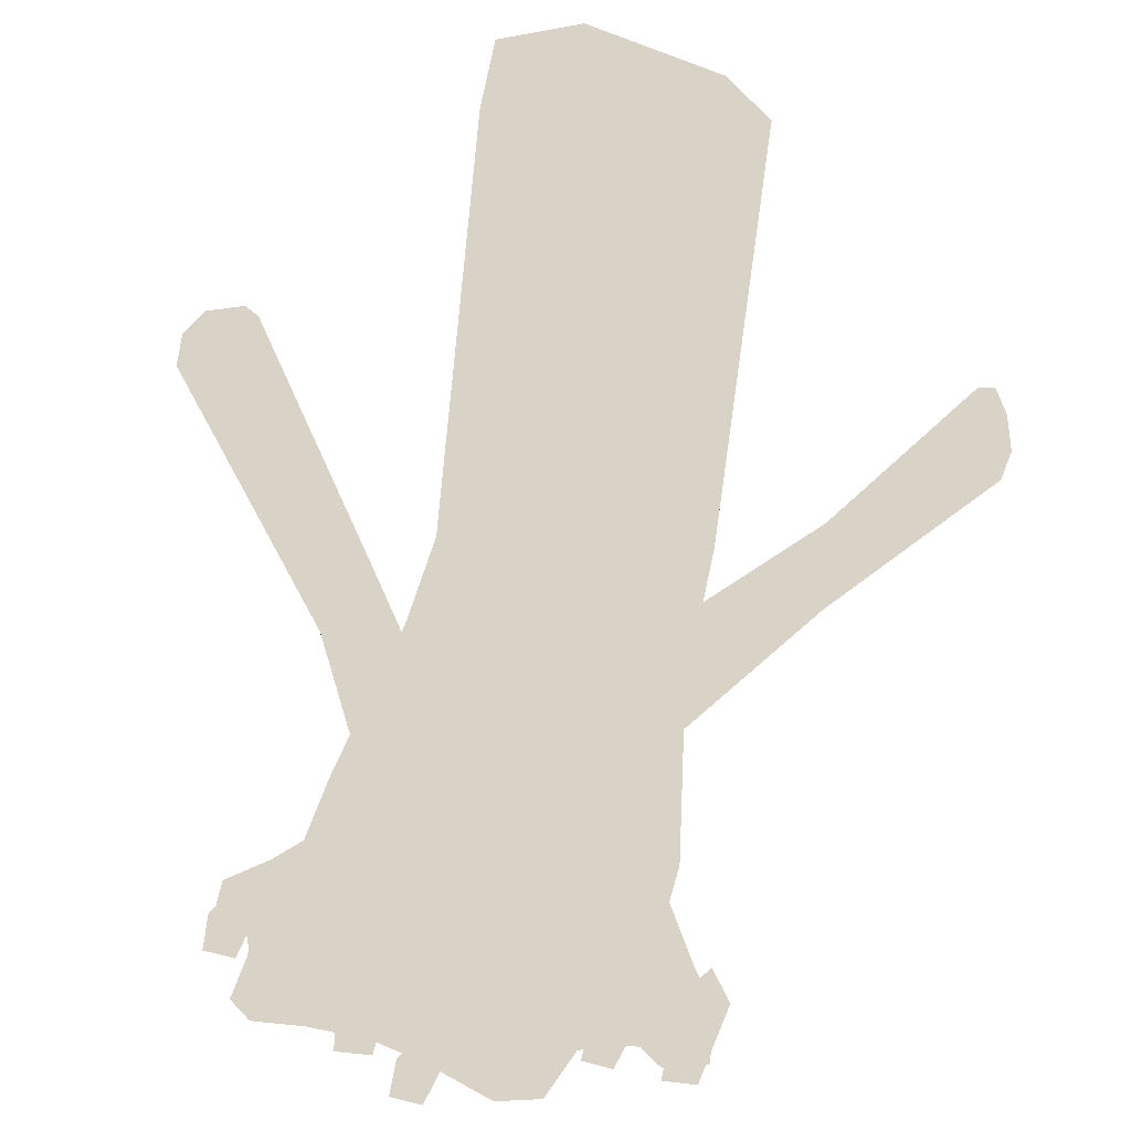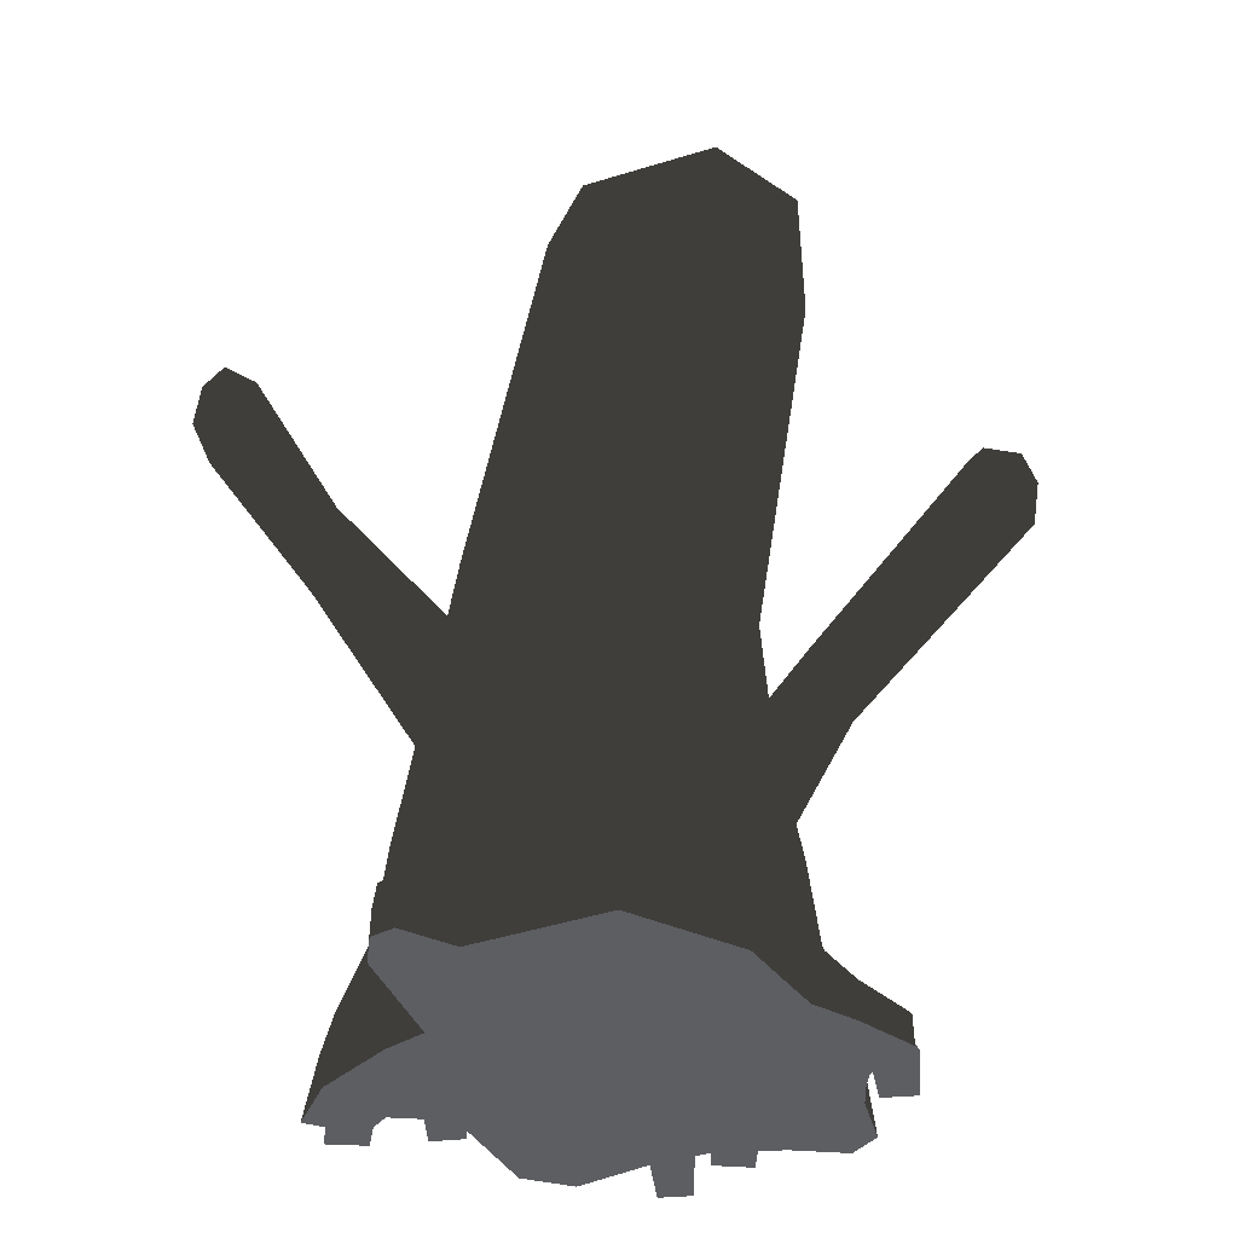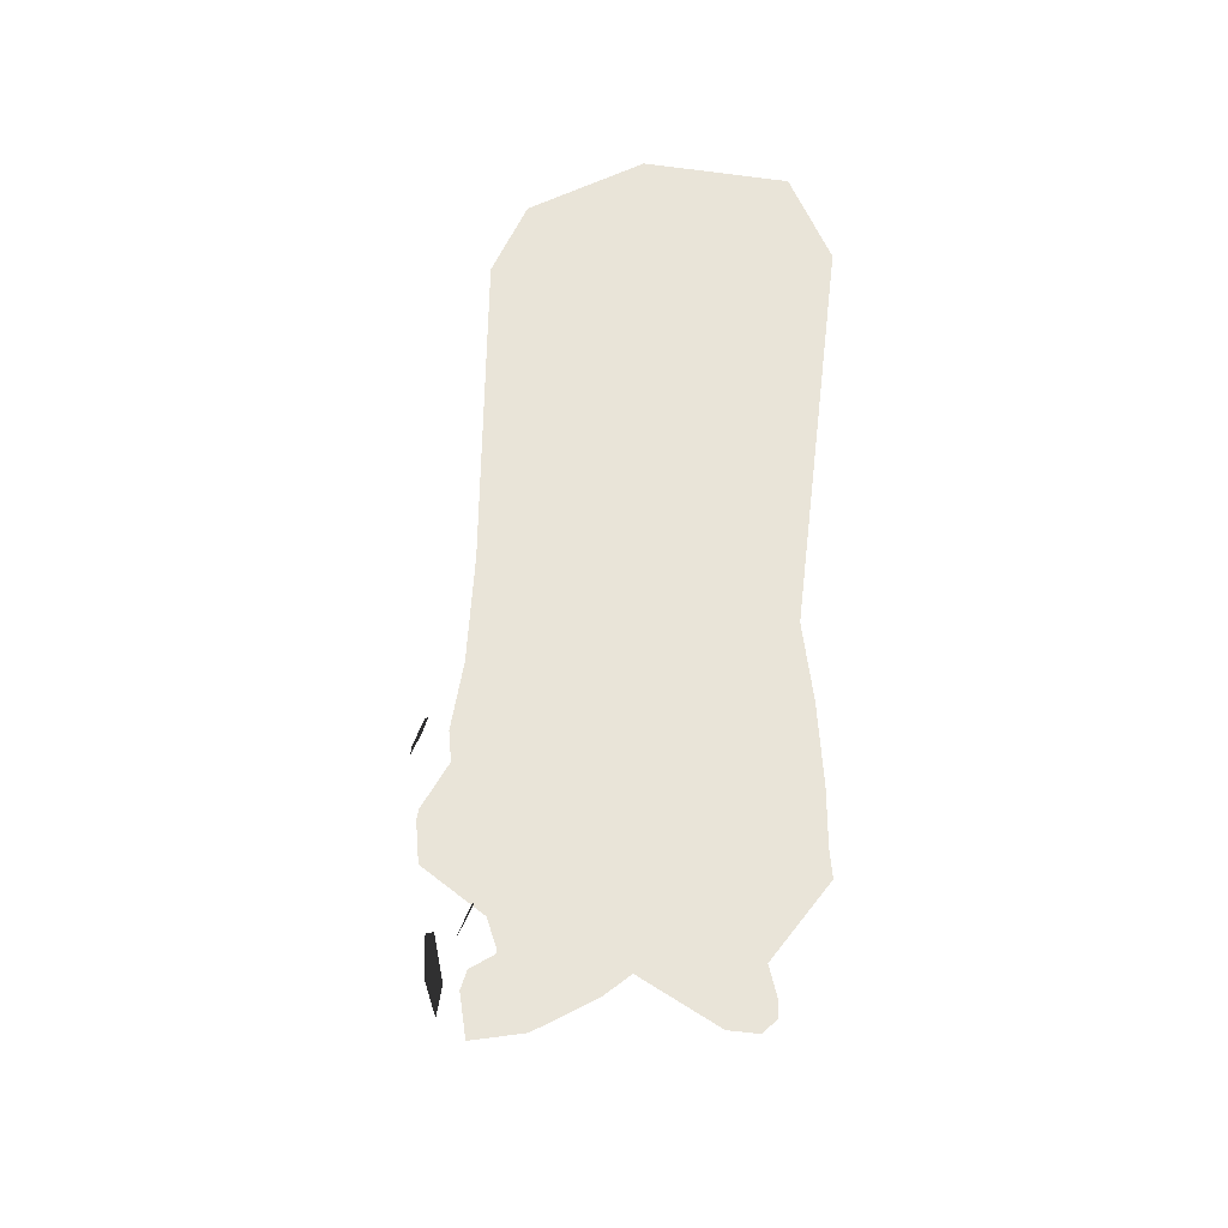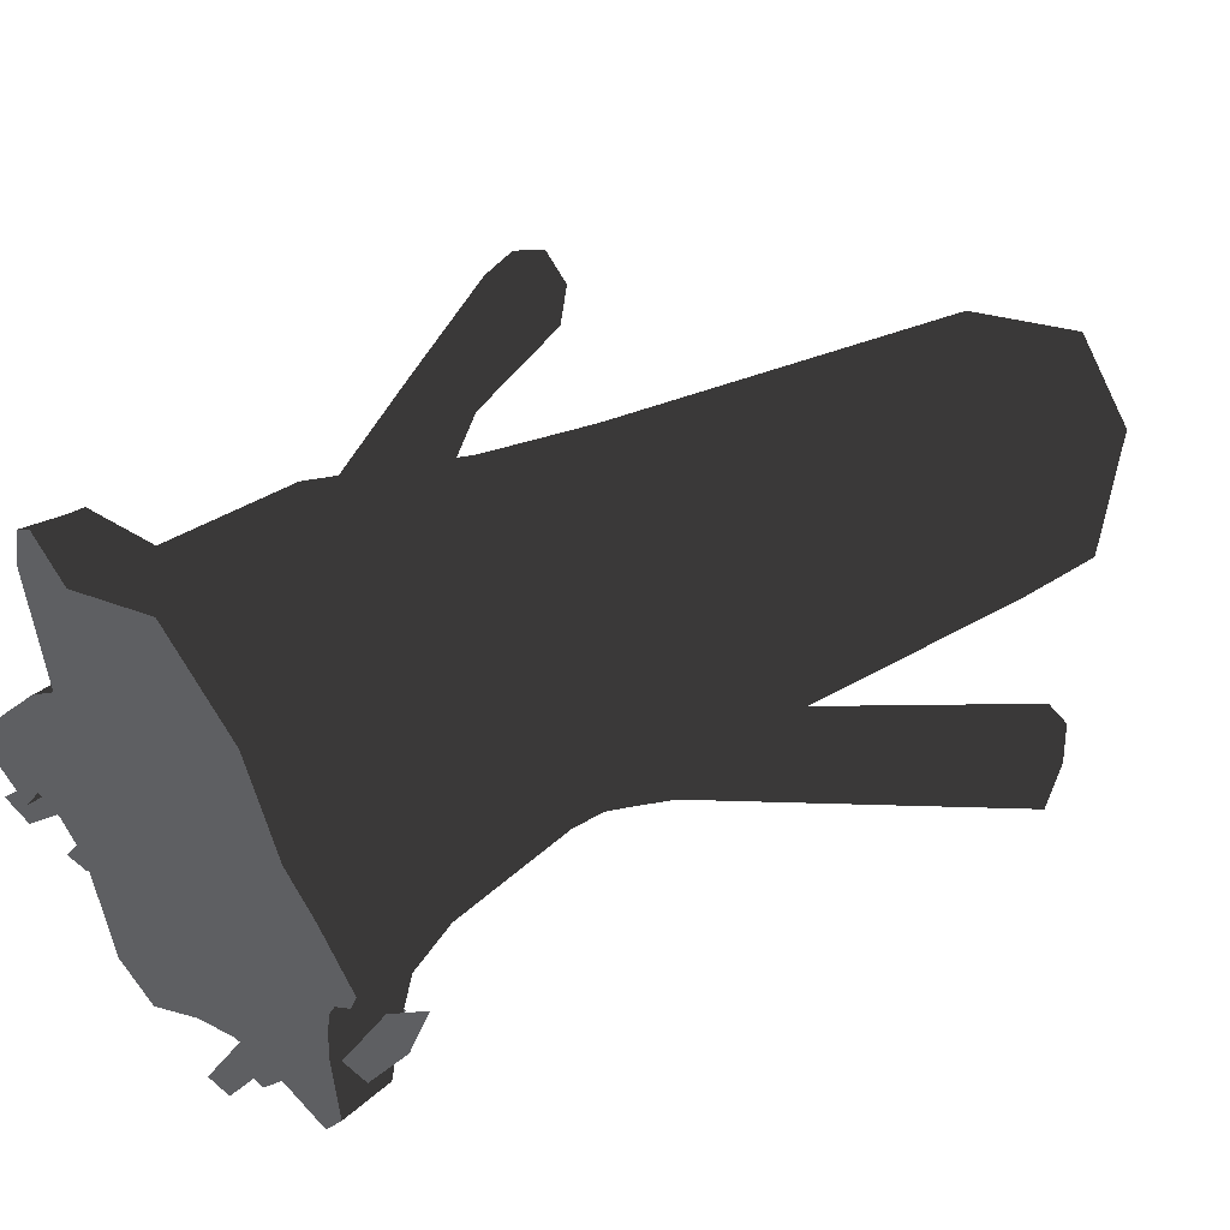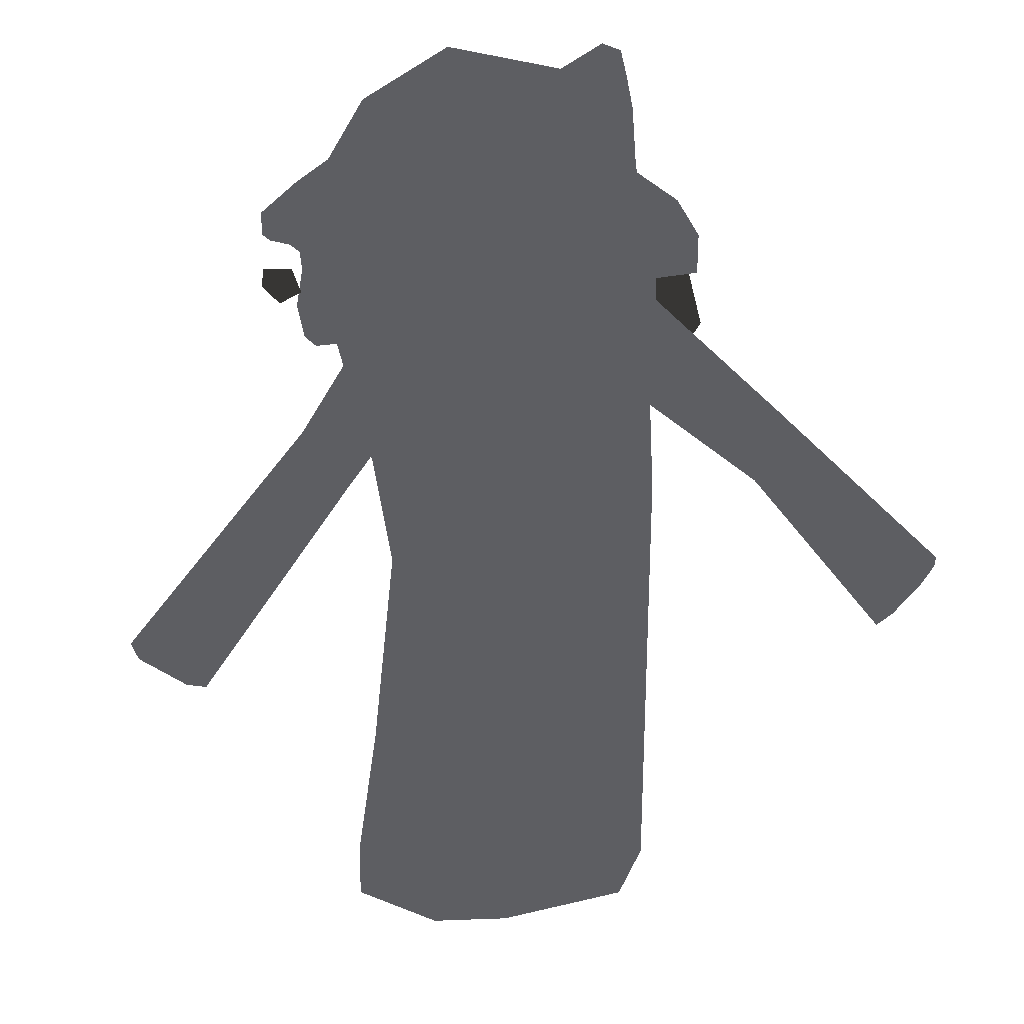
<metadata>
{"format":"obj","ext":"obj","renderer":"f3d","projection":"perspective","resolution":1024,"background":"white","views":[{"elev":-64.2,"azim":165.0,"up":"+Z"},{"elev":-38.3,"azim":4.8,"up":"+Y"},{"elev":60.0,"azim":-71.6,"up":"+Y"},{"elev":36.6,"azim":48.3,"up":"+Z"},{"elev":49.6,"azim":173.8,"up":"+Z"}]}
</metadata>
<code>
g gimmick_tree1
v 0.3065 0.1001 -0.307
v 0.3654 0.1922 -0.1552
v 0.1663 0.1144 -0.2905
v 0.4486 0.05433 -0.001728
v 0.4345 -0.02543 -0.05753
v 0.4514 -0.02543 -0.02877
v 0.4345 -0.02543 -0.05753
v 0.4486 0.05433 -0.001728
v 0.3994 0.1141 -0.00184
v 0.4514 -0.02543 -0.02877
v 0.4955 0.03839 0.002602
v 0.4955 0.03839 0.002602
v 0.4514 -0.02543 -0.02877
v 0.4958 -0.02543 -0.001207
v 0.4502 -0.01921 -0.1537
v 0.5206 -0.02081 -0.1483
v 0.5269 0.05836 -0.1306
v 0.1419 -0.02743 -0.3686
v 0.2215 -0.02743 -0.3837
v 0.2588 0.1924 -0.4013
v -0.389 -0.02549 0.09904
v -0.3404 0.139 0.1479
v -0.3122 -0.02543 0.15
v -0.429 0.2078 0.07381
v -0.3895 0.3541 0.1571
v -0.5047 0.1262 -0.02905
v -0.5162 -0.02549 -0.02354
v -0.5516 0.1095 -0.147
v -0.5768 -0.02549 -0.1475
v -0.3551 -0.02543 -0.1533
v -0.4233 0.1281 -0.1264
v -0.4223 -0.02549 -0.1408
v -0.3578 0.2444 -0.1178
v -0.2854 -0.02543 -0.2038
v -0.2788 0.2233 -0.2642
v -0.1945 0.0712 -0.3843
v -0.2136 -0.02543 -0.3927
v -0.1239 0.07062 -0.4177
v -0.111 -0.02543 -0.436
v 0.03499 -0.02543 -0.3588
v -0.02532 0.2298 -0.3468
v 0.1663 0.1144 -0.2905
v 0.1705 0.3216 -0.3114
v 0.1483 -0.02543 -0.3221
v 0.3065 0.1001 -0.307
v 0.2835 -0.02543 -0.3242
v 0.406 0.08914 -0.322
v 0.3986 -0.02543 -0.3463
v 0.3654 0.1922 -0.1552
v 0.3571 0.2856 -0.1057
v 0.2968 0.6871 -0.1026
v -0.04866 0.347 -0.3587
v 0.1388 0.6664 -0.2969
v 0.2742 0.9972 -0.0878
v -0.05099 0.6896 -0.304
v -0.3434 0.352 -0.2199
v -0.2738 0.6874 -0.1974
v -0.4023 0.3667 -0.03562
v 0.1506 1.045 -0.3007
v -0.01273 1.061 -0.2759
v -0.2275 1.063 -0.1716
v 0.2565 1.828 -0.2425
v 0.4017 1.846 -0.07694
v 0.1119 1.828 -0.2589
v -0.1138 1.865 -0.1379
v -0.3817 0.2261 -0.02199
v -0.429 0.2078 0.07381
v -0.3895 0.3541 0.1571
v -0.5047 0.1262 -0.02905
v -0.464 0.1271 -0.07773
v -0.5516 0.1095 -0.147
v -0.5053 0.09632 -0.1637
v -0.4591 0.08312 -0.1804
v -0.5768 -0.02549 -0.1475
v -0.5053 0.09632 -0.1637
v -0.5516 0.1095 -0.147
v -0.5235 -0.02549 -0.1738
v -0.4591 0.08312 -0.1804
v -0.4703 -0.02549 -0.2001
v 0.4459 -0.02543 -0.2888
v 0.406 0.08914 -0.322
v 0.3986 -0.02543 -0.3463
v 0.4325 0.08892 -0.2857
v 0.3065 0.1001 -0.307
v 0.393 0.1414 -0.2181
v 0.4244 -0.02543 -0.1607
v 0.4278 -0.02543 -0.09856
v -0.2738 0.6874 -0.1974
v -0.4023 0.3667 -0.03562
v -0.3434 0.352 -0.2199
v -0.3179 0.6952 -0.01812
v -0.3895 0.3541 0.1571
v -0.2275 1.063 -0.1716
v -0.3309 0.7029 0.1612
v -0.2604 1.032 -0.02451
v -0.1138 1.865 -0.1379
v -0.2932 1.024 0.1213
v -0.1275 1.89 -0.02305
v -0.1411 1.916 0.09183
v 0.393 0.1414 -0.2181
v 0.4278 -0.02543 -0.09856
v 0.3654 0.1922 -0.1552
v 0.3571 0.2856 -0.1057
v -0.3404 0.139 0.1479
v -0.3744 -0.02543 0.3826
v -0.3122 -0.02543 0.15
v -0.3756 0.1542 0.2606
v -0.3895 0.3541 0.1571
v -0.3734 0.08326 0.3766
v -0.3579 -0.02543 0.4603
v -0.353 0.08469 0.4485
v -0.3135 -0.02543 0.4842
v -0.3136 0.08157 0.4793
v -0.2175 -0.02543 0.4178
v -0.2271 0.1544 0.4128
v -0.2042 0.4315 0.4279
v -0.3756 0.1542 0.2606
v -0.3895 0.3541 0.1571
v -0.2271 0.1544 0.4128
v -0.353 0.08469 0.4485
v -0.3734 0.08326 0.3766
v -0.3136 0.08157 0.4793
v 0.02824 0.1574 0.4887
v 0.03519 0.4344 0.4594
v 0.2687 0.366 0.2706
v 0.04617 -0.02452 0.5062
v -0.2175 -0.02543 0.4178
v 0.2484 -0.02543 0.3681
v 0.2359 0.139 0.3576
v 0.34 -0.02543 0.1914
v 0.3366 0.132 0.156
v 0.3426 0.3186 0.1043
v 0.4188 -0.02543 0.1286
v 0.368 0.123 0.07709
v 0.3571 0.2856 -0.1057
v 0.3994 0.1141 -0.00184
v 0.4207 0.06095 0.1194
v 0.5127 -0.02543 0.03543
v 0.5119 0.04319 0.02731
v 0.4347 0.05764 0.05883
v 0.4486 0.05433 -0.001728
v 0.5037 0.04079 0.01495
v 0.4955 0.03839 0.002602
v 0.3994 0.1141 -0.00184
v 0.4278 -0.02543 -0.09856
v 0.4345 -0.02543 -0.05753
v 0.3571 0.2856 -0.1057
v 0.5037 0.04079 0.01495
v 0.5127 -0.02543 0.03543
v 0.5119 0.04319 0.02731
v 0.5043 -0.02543 0.01711
v 0.4955 0.03839 0.002602
v 0.4958 -0.02543 -0.001207
v -0.1275 1.89 -0.02305
v -0.05251 1.941 0.2335
v -0.1411 1.916 0.09183
v -0.1138 1.865 -0.1379
v 0.2565 1.828 -0.2425
v 0.1119 1.828 -0.2589
v 0.4017 1.846 -0.07694
v 0.2317 1.95 0.309
v 0.3982 1.877 0.05424
v 0.3947 1.907 0.1854
v -0.3309 0.7029 0.1612
v -0.2042 0.4315 0.4279
v -0.3895 0.3541 0.1571
v -0.1701 0.7899 0.3416
v 0.03519 0.4344 0.4594
v 0.04819 0.762 0.4113
v 0.2687 0.366 0.2706
v 0.2292 0.7424 0.2505
v 0.2693 0.73 0.1045
v 0.3426 0.3186 0.1043
v 0.2968 0.6871 -0.1026
v 0.3571 0.2856 -0.1057
v -0.2932 1.024 0.1213
v -0.1701 0.7899 0.3416
v -0.3309 0.7029 0.1612
v -0.1559 1.064 0.2969
v -0.1411 1.916 0.09183
v 0.04819 0.762 0.4113
v -0.05251 1.941 0.2335
v 0.04413 1.062 0.3624
v 0.2317 1.95 0.309
v 0.2292 0.7424 0.2505
v 0.2238 1.044 0.2416
v 0.3947 1.907 0.1854
v 0.3982 1.877 0.05424
v 0.249 1.043 0.1061
v 0.4017 1.846 -0.07694
v 0.2693 0.73 0.1045
v 0.2742 0.9972 -0.0878
v 0.2968 0.6871 -0.1026
v -0.4233 0.1281 -0.1264
v -0.4703 -0.02549 -0.2001
v -0.4223 -0.02549 -0.1408
v -0.4591 0.08312 -0.1804
v 0.1717 0.5155 -0.0624
v 0.3692 0.8345 0.0391
v 0.1633 0.5429 0.04376
v 0.3592 0.8114 -0.0479
v 0.7057 1.323 -0.009275
v 0.6929 1.299 -0.08956
v 0.4445 0.6985 -0.01561
v 0.2042 0.4465 -0.09956
v 0.2557 0.3397 -0.02656
v 0.3908 0.7555 -0.08278
v 0.1717 0.5155 -0.0624
v 0.3592 0.8114 -0.0479
v 0.7373 1.254 -0.1377
v 0.8334 1.215 -0.08284
v 0.6929 1.299 -0.08956
v 0.6929 1.299 -0.08956
v 0.7362 1.319 0.03736
v 0.7057 1.323 -0.009275
v 0.8334 1.215 -0.08284
v 0.7373 1.254 -0.1377
v 0.8092 1.282 0.05603
v 0.8397 1.243 0.009318
v 0.3692 0.8345 0.0391
v 0.1906 0.4953 0.1149
v 0.1633 0.5429 0.04376
v 0.3867 0.8145 0.08797
v 0.7057 1.323 -0.009275
v 0.2307 0.4096 0.1302
v 0.7362 1.319 0.03736
v 0.4248 0.7622 0.1045
v 0.8092 1.282 0.05603
v 0.2479 0.3612 0.07083
v 0.8397 1.243 0.009318
v 0.4492 0.7209 0.05007
v 0.2557 0.3397 -0.02656
v 0.8334 1.215 -0.08284
v 0.4445 0.6985 -0.01561
v -0.52 1.088 0.2289
v -0.1621 0.5909 0.1294
v -0.1554 0.6301 0.2349
v -0.5077 1.06 0.1544
v -0.7158 1.472 0.1863
v -0.6992 1.439 0.1095
v -0.1913 0.4959 0.09401
v -0.5647 0.9164 0.1847
v -0.2326 0.3501 0.1714
v -0.5267 0.9894 0.1255
v -0.1621 0.5909 0.1294
v -0.5077 1.06 0.1544
v -0.734 1.37 0.06378
v -0.8094 1.314 0.1277
v -0.6992 1.439 0.1095
v -0.6992 1.439 0.1095
v -0.8094 1.314 0.1277
v -0.734 1.37 0.06378
v -0.7668 1.458 0.2518
v -0.7158 1.472 0.1863
v -0.8087 1.408 0.2494
v -0.8314 1.351 0.205
v 0.01157 0.08666 -0.4845
v 0.03341 -0.01921 -0.5058
v 0.06322 0.1357 -0.4695
v 0.1068 0.05836 -0.4819
v 0.1018 -0.02081 -0.5002
v -0.5522 0.1949 -0.2381
v -0.5476 -0.02743 -0.2278
v -0.4861 0.2807 -0.2556
v -0.4415 0.1924 -0.2575
v -0.4672 -0.02743 -0.2407
v -0.3843 0.08666 -0.2285
v -0.3614 -0.01921 -0.2491
v -0.3339 0.1357 -0.2132
v -0.288 0.05836 -0.2246
v -0.2924 -0.02081 -0.242
v 0.4309 0.08666 -0.1331
v 0.4502 -0.01921 -0.1537
v 0.4846 0.1357 -0.1179
v 0.5269 0.05836 -0.1306
v 0.1474 0.1949 -0.3817
v 0.1419 -0.02743 -0.3686
v 0.2215 0.2807 -0.4012
v 0.2588 0.1924 -0.4013
v -0.5384 1.046 0.2899
v -0.1554 0.6301 0.2349
v -0.192 0.5364 0.331
v -0.52 1.088 0.2289
v -0.7158 1.472 0.1863
v -0.7668 1.458 0.2518
v -0.2171 0.448 0.3246
v -0.8087 1.408 0.2494
v -0.5574 0.9963 0.2869
v -0.2269 0.3809 0.2645
v -0.8314 1.351 0.205
v -0.5723 0.944 0.2409
v -0.2326 0.3501 0.1714
v -0.8094 1.314 0.1277
v -0.5647 0.9164 0.1847
g gimmick_tree1_0
f 3 2 1
f 6 5 4
f 9 8 7
f 8 11 10
f 14 13 12
f 17 16 15
f 20 19 18
f 23 22 21
f 24 21 22
f 22 25 24
f 24 26 21
f 27 21 26
f 26 28 27
f 29 27 28
f 32 31 30
f 31 33 30
f 30 33 34
f 35 34 33
f 35 36 34
f 37 34 36
f 36 38 37
f 36 35 38
f 39 37 38
f 39 38 40
f 41 40 38
f 41 38 35
f 41 42 40
f 42 41 43
f 44 40 42
f 42 45 44
f 46 44 45
f 45 47 46
f 48 46 47
f 42 43 49
f 50 49 43
f 50 43 51
f 41 35 52
f 52 43 41
f 53 51 43
f 51 53 54
f 53 43 55
f 52 55 43
f 56 52 35
f 35 33 56
f 56 57 52
f 55 52 57
f 56 33 58
f 59 54 53
f 53 55 59
f 55 57 60
f 60 59 55
f 61 60 57
f 59 62 54
f 59 60 62
f 63 54 62
f 64 62 60
f 60 61 64
f 65 64 61
f 66 58 33
f 33 31 66
f 66 67 58
f 68 58 67
f 67 66 69
f 70 69 66
f 70 66 31
f 69 70 71
f 72 71 70
f 70 31 72
f 73 72 31
f 76 75 74
f 77 74 75
f 75 78 77
f 79 77 78
f 82 81 80
f 83 80 81
f 81 84 83
f 83 85 80
f 85 83 84
f 85 84 49
f 86 80 85
f 86 85 87
f 90 89 88
f 91 88 89
f 89 92 91
f 88 91 93
f 94 91 92
f 95 93 91
f 91 94 95
f 93 95 96
f 97 95 94
f 98 96 95
f 95 97 98
f 99 98 97
f 102 101 100
f 102 103 101
f 106 105 104
f 104 105 107
f 108 104 107
f 105 109 107
f 105 110 109
f 111 109 110
f 110 112 111
f 113 111 112
f 112 114 113
f 115 113 114
f 118 117 116
f 119 116 117
f 117 120 119
f 121 120 117
f 120 122 119
f 119 123 116
f 124 116 123
f 124 123 125
f 123 119 126
f 127 126 119
f 126 128 123
f 129 123 128
f 129 125 123
f 128 130 129
f 129 131 125
f 131 129 130
f 125 131 132
f 130 133 131
f 134 132 131
f 132 134 135
f 136 135 134
f 137 131 133
f 131 137 134
f 133 138 137
f 139 137 138
f 134 140 136
f 140 134 137
f 137 139 140
f 141 136 140
f 142 140 139
f 140 142 141
f 143 141 142
f 146 145 144
f 145 147 144
f 150 149 148
f 151 148 149
f 148 151 152
f 153 152 151
f 156 155 154
f 154 155 157
f 155 158 157
f 158 159 157
f 160 158 155
f 161 160 155
f 162 160 161
f 163 162 161
f 166 165 164
f 167 164 165
f 165 168 167
f 169 167 168
f 168 170 169
f 171 169 170
f 171 170 172
f 173 172 170
f 172 173 174
f 175 174 173
f 178 177 176
f 179 176 177
f 176 179 180
f 177 181 179
f 182 180 179
f 183 179 181
f 179 183 182
f 184 182 183
f 181 185 183
f 183 186 184
f 186 183 185
f 187 184 186
f 187 186 188
f 186 185 189
f 189 188 186
f 188 189 190
f 191 189 185
f 192 190 189
f 189 191 192
f 193 192 191
f 196 195 194
f 197 194 195
f 200 199 198
f 201 198 199
f 199 202 201
f 203 201 202
f 206 205 204
f 207 204 205
f 205 208 207
f 209 207 208
f 207 210 204
f 207 209 210
f 211 204 210
f 212 210 209
f 215 214 213
f 214 216 213
f 216 217 213
f 218 216 214
f 219 216 218
f 222 221 220
f 223 220 221
f 220 223 224
f 221 225 223
f 226 224 223
f 227 223 225
f 223 227 226
f 228 226 227
f 225 229 227
f 228 227 230
f 231 227 229
f 231 230 227
f 229 232 231
f 230 231 233
f 234 231 232
f 234 233 231
f 237 236 235
f 238 235 236
f 235 238 239
f 240 239 238
f 243 242 241
f 244 241 242
f 241 244 245
f 246 245 244
f 244 242 247
f 244 247 246
f 248 247 242
f 249 246 247
f 252 251 250
f 251 253 250
f 253 254 250
f 255 253 251
f 256 255 251
f 259 258 257
f 258 259 260
f 260 261 258
f 264 263 262
f 263 264 265
f 265 266 263
f 269 268 267
f 268 269 270
f 270 271 268
f 274 273 272
f 273 274 275
f 278 277 276
f 277 278 279
f 282 281 280
f 283 280 281
f 283 284 280
f 285 280 284
f 282 280 286
f 285 287 280
f 288 286 280
f 288 280 287
f 286 288 289
f 287 290 288
f 291 289 288
f 291 288 290
f 289 291 292
f 290 293 291
f 294 292 291
f 294 291 293

</code>
